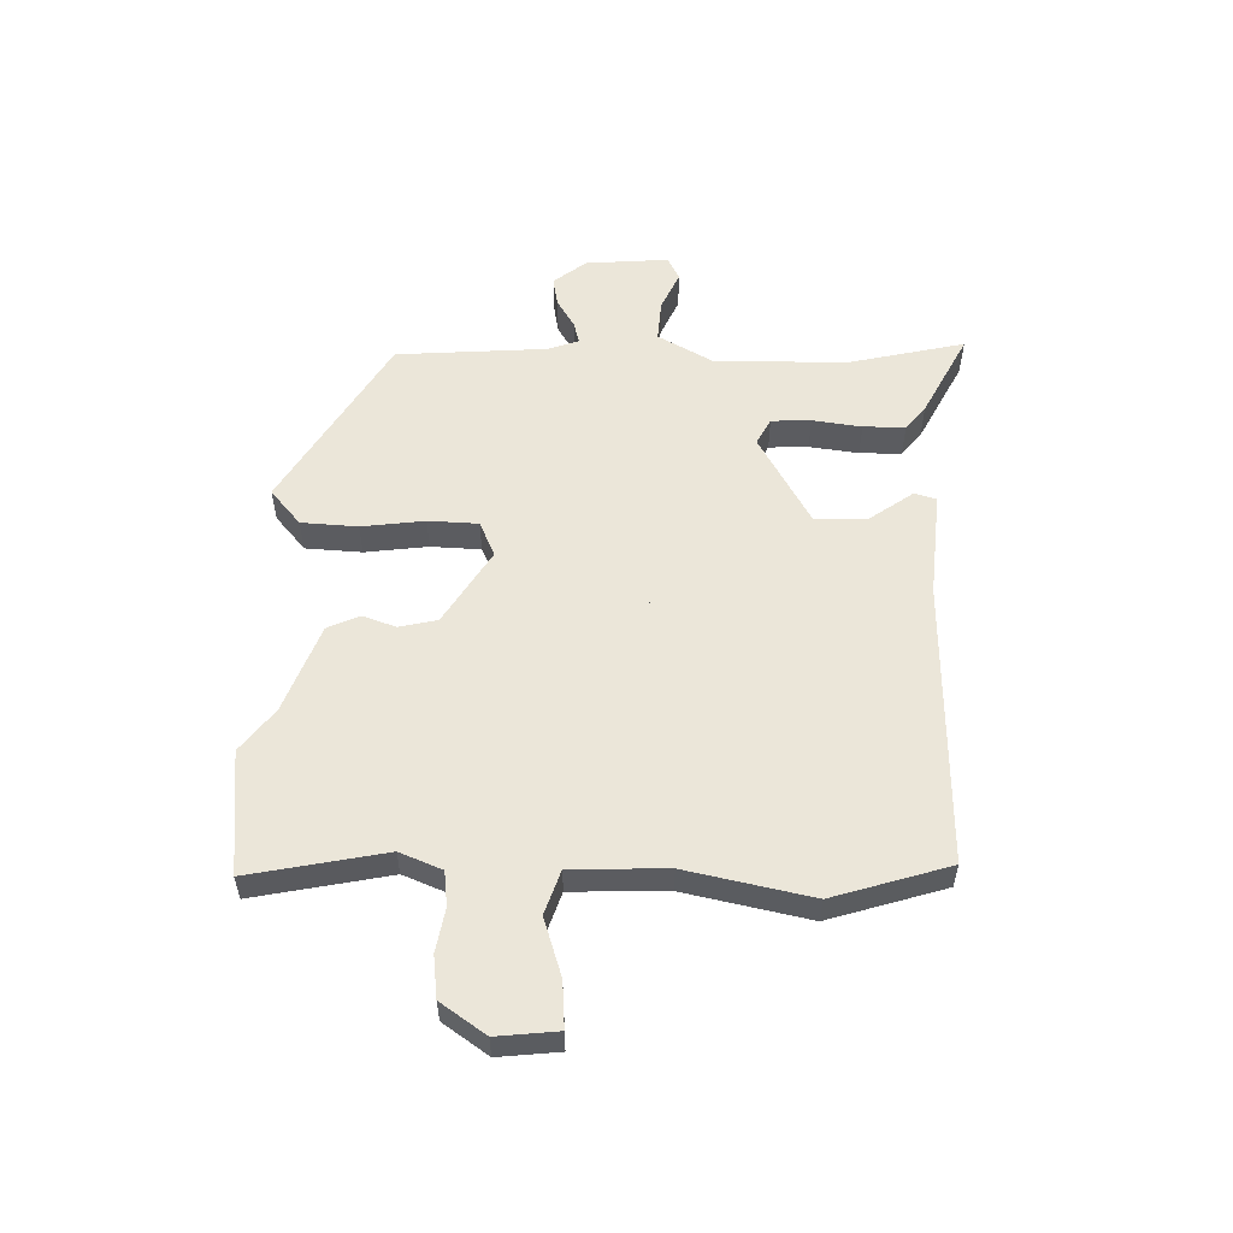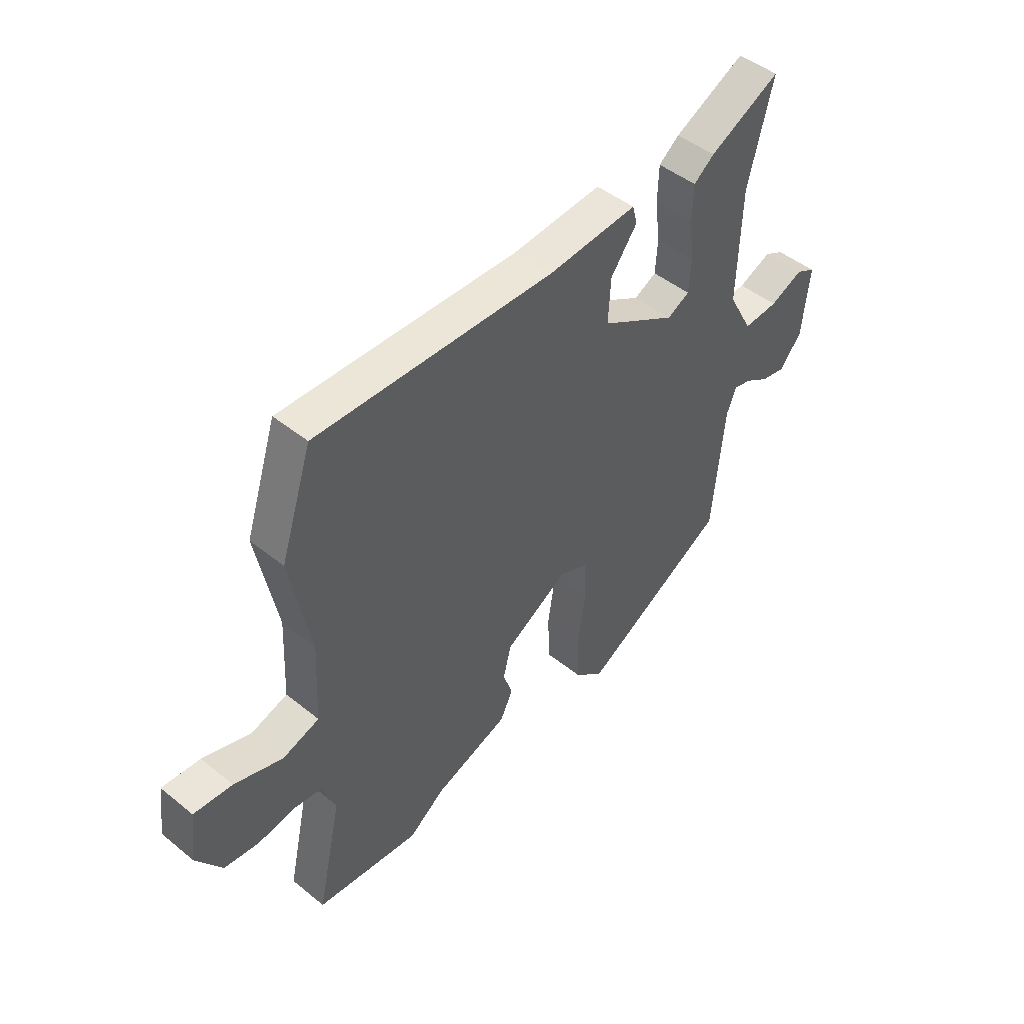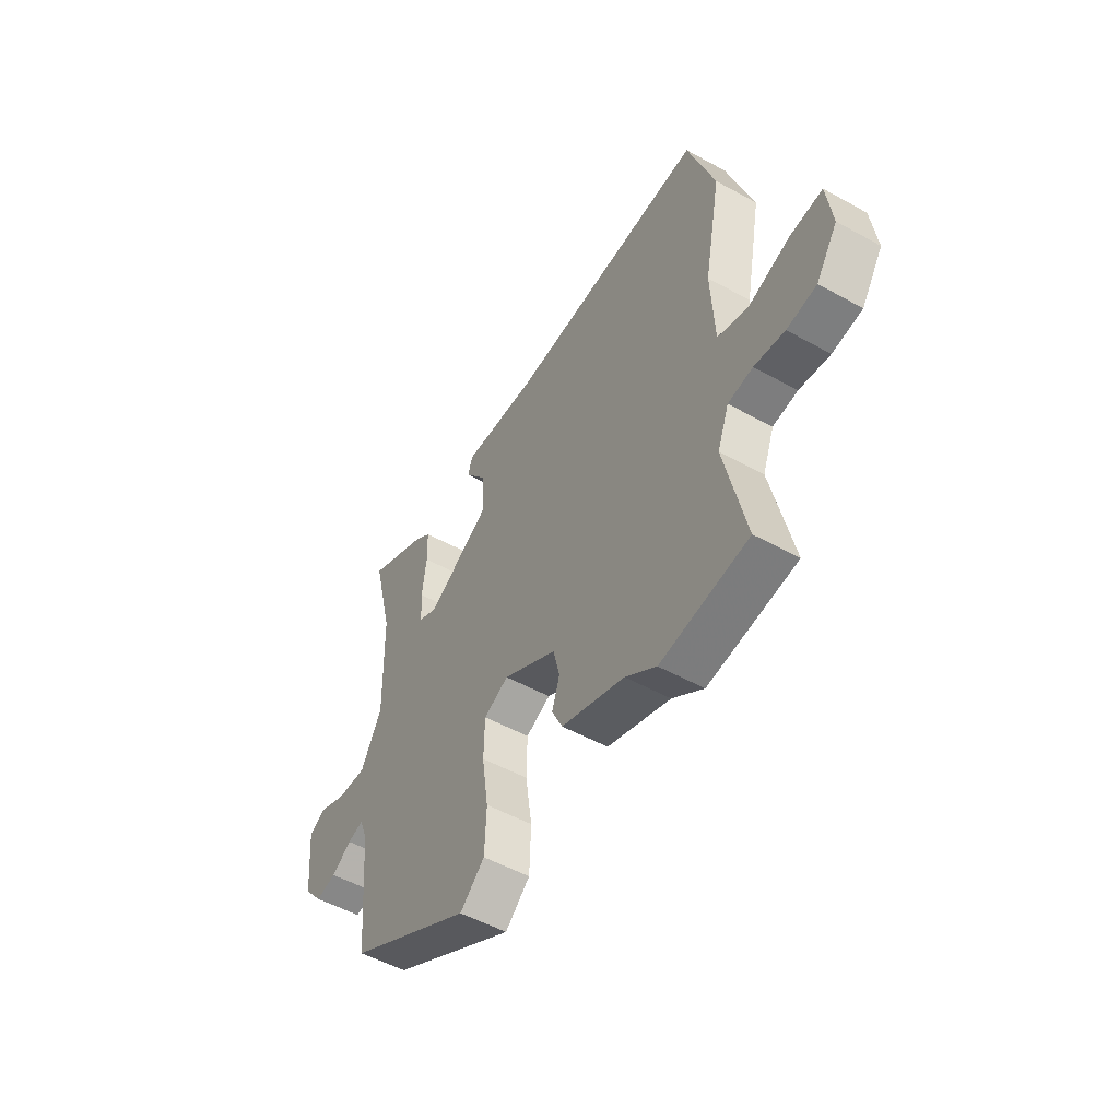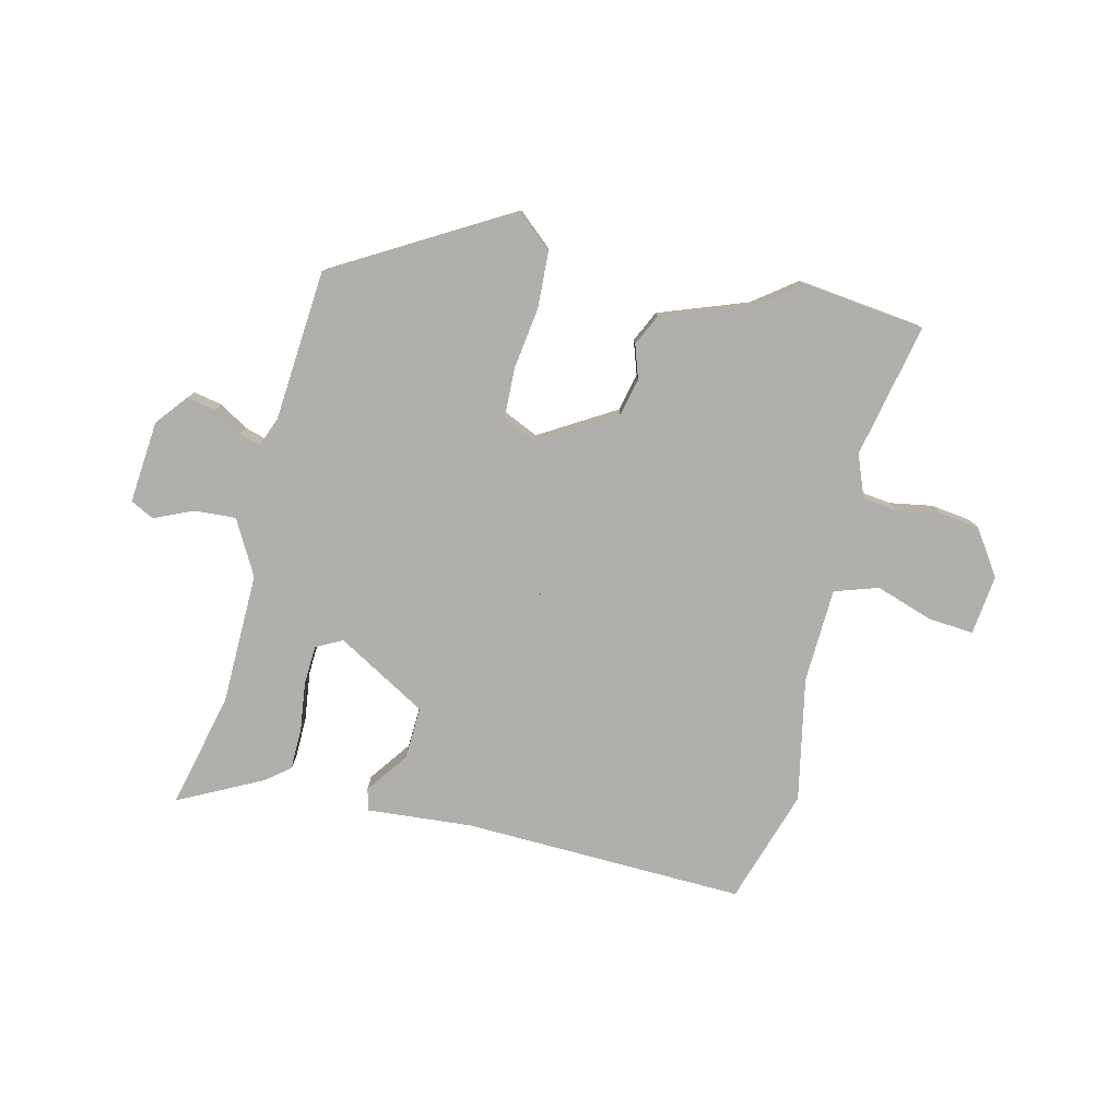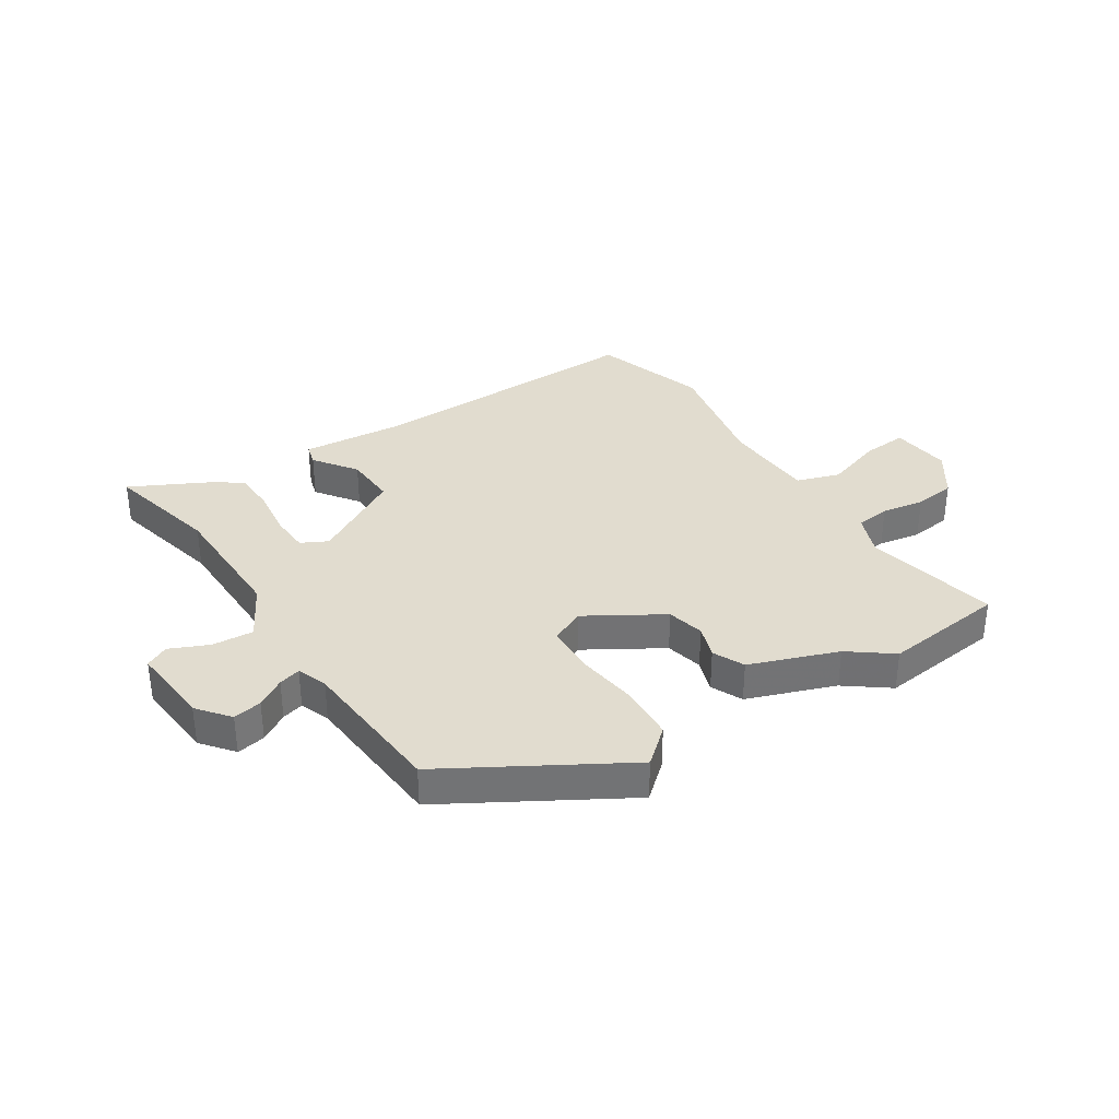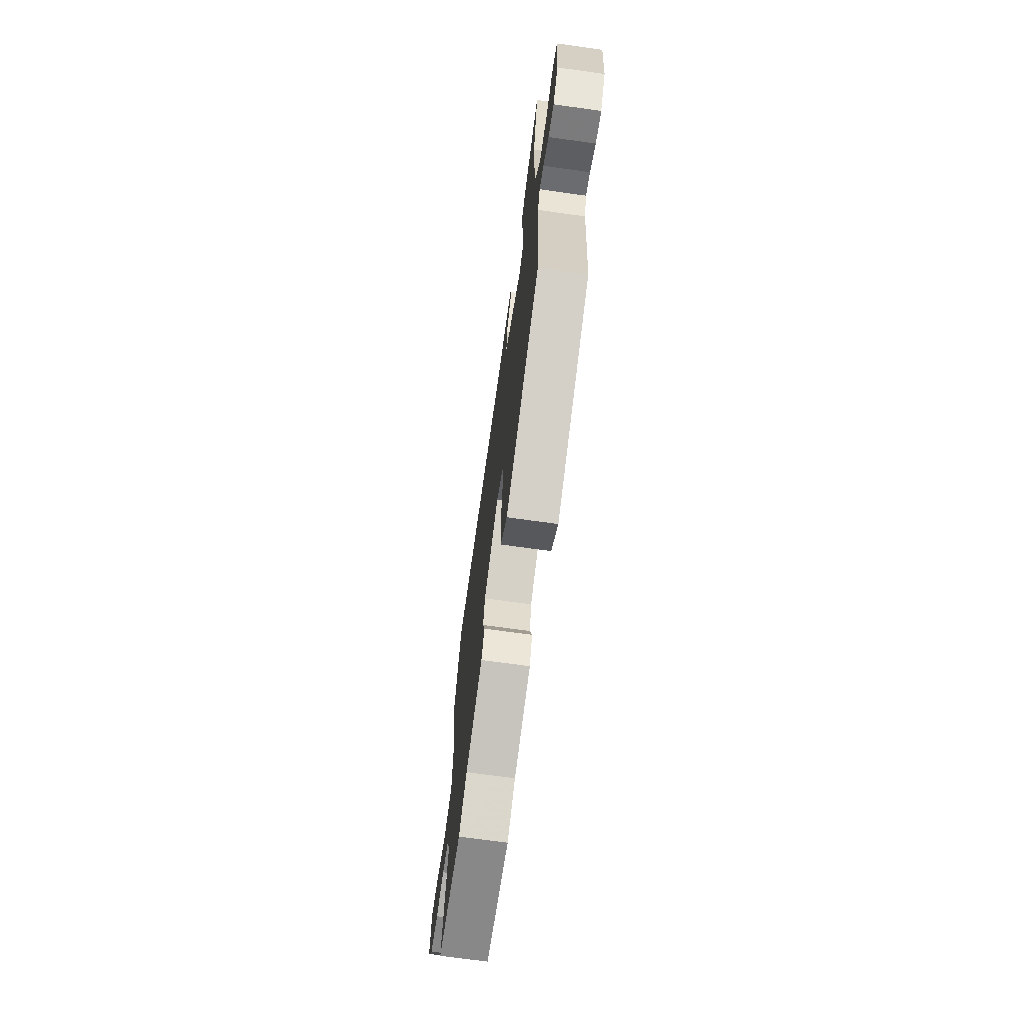
<metadata>
{"format":"obj","ext":"obj","renderer":"f3d","projection":"perspective","resolution":1024,"background":"white","views":[{"elev":55.3,"azim":-87.6,"up":"+Y"},{"elev":47.2,"azim":-47.6,"up":"+Z"},{"elev":-52.2,"azim":-120.8,"up":"+Z"},{"elev":-78.3,"azim":167.0,"up":"+Y"},{"elev":34.5,"azim":147.8,"up":"+Y"},{"elev":-69.9,"azim":82.0,"up":"+Z"}]}
</metadata>
<code>
v -0.332 0.07 -0.521
v -0.545 0.07 -0.494
v -0.494 0.07 -0.262
v -0.522 0.07 -0.189
v -0.582 0.07 -0.181
v -0.656 0.07 -0.193
v -0.728 0.07 -0.183
v -0.78 0.07 -0.105
v -0.767 0.07 -0.001
v -0.688 0.07 -0.008
v -0.589 0.07 -0.042
v -0.513 0.07 -0.018
v -0.505 0.07 0.146
v -0.546 0.07 0.361
v -0.481 0.07 0.559
v 0.008 0.07 0.54
v 0.191 0.07 0.553
v 0.201 0.07 0.515
v 0.147 0.07 0.442
v 0.142 0.07 0.351
v 0.298 0.07 0.259
v 0.344 0.07 0.282
v 0.348 0.07 0.35
v 0.338 0.07 0.435
v 0.34 0.07 0.507
v 0.382 0.07 0.54
v 0.528 0.07 0.612
v 0.478 0.07 0.412
v 0.472 0.07 0.183
v 0.523 0.07 0.088
v 0.595 0.07 0.092
v 0.663 0.07 0.121
v 0.703 0.07 0.1
v 0.689 0.07 -0.043
v 0.644 0.07 -0.098
v 0.594 0.07 -0.088
v 0.545 0.07 -0.057
v 0.507 0.07 -0.046
v 0.487 0.07 -0.098
v 0.464 0.07 -0.358
v 0.16 0.07 -0.53
v 0.1 0.07 -0.477
v 0.096 0.07 -0.38
v 0.112 0.07 -0.272
v 0.11 0.07 -0.186
v 0.05 0.07 -0.158
v -0.081 0.07 -0.235
v -0.097 0.07 -0.3
v -0.078 0.07 -0.358
v -0.104 0.07 -0.412
v -0.257 0.07 -0.466
v -0.332 0 -0.521
v -0.545 0 -0.494
v -0.494 0 -0.262
v -0.522 0 -0.189
v -0.582 0 -0.181
v -0.656 0 -0.193
v -0.728 0 -0.183
v -0.78 0 -0.105
v -0.767 0 -0.001
v -0.688 0 -0.008
v -0.589 0 -0.042
v -0.513 0 -0.018
v -0.505 0 0.146
v -0.546 0 0.361
v -0.481 0 0.559
v 0.008 0 0.54
v 0.191 0 0.553
v 0.201 0 0.515
v 0.147 0 0.442
v 0.142 0 0.351
v 0.298 0 0.259
v 0.344 0 0.282
v 0.348 0 0.35
v 0.338 0 0.435
v 0.34 0 0.507
v 0.382 0 0.54
v 0.528 0 0.612
v 0.478 0 0.412
v 0.472 0 0.183
v 0.523 0 0.088
v 0.595 0 0.092
v 0.663 0 0.121
v 0.703 0 0.1
v 0.689 0 -0.043
v 0.644 0 -0.098
v 0.594 0 -0.088
v 0.545 0 -0.057
v 0.507 0 -0.046
v 0.487 0 -0.098
v 0.464 0 -0.358
v 0.16 0 -0.53
v 0.1 0 -0.477
v 0.096 0 -0.38
v 0.112 0 -0.272
v 0.11 0 -0.186
v 0.05 0 -0.158
v -0.081 0 -0.235
v -0.097 0 -0.3
v -0.078 0 -0.358
v -0.104 0 -0.412
v -0.257 0 -0.466
f 48 49 50 51
f 1 2 3
f 51 1 3
f 48 51 3
f 47 48 3
f 46 47 3 4
f 42 43 44
f 41 42 44
f 40 41 44
f 39 40 44
f 38 39 44 45
f 35 36 37
f 34 35 37
f 33 34 37
f 32 33 37
f 31 32 37
f 30 31 37 38
f 38 45 46
f 30 38 46
f 29 30 46
f 26 27 28
f 25 26 28
f 24 25 28
f 23 24 28
f 22 23 28 29
f 16 17 18 19
f 16 19 20
f 15 16 20
f 14 15 20
f 13 14 20
f 12 13 20 21
f 9 10 11
f 8 9 11
f 7 8 11
f 6 7 11
f 5 6 11
f 5 11 12
f 46 4 5
f 29 46 5
f 22 29 5
f 21 22 5
f 5 12 21
f 102 101 100 99
f 54 53 52
f 54 52 102
f 54 102 99
f 54 99 98
f 55 54 98 97
f 95 94 93
f 95 93 92
f 95 92 91
f 95 91 90
f 96 95 90 89
f 88 87 86
f 88 86 85
f 88 85 84
f 88 84 83
f 88 83 82
f 89 88 82 81
f 97 96 89
f 97 89 81
f 97 81 80
f 79 78 77
f 79 77 76
f 79 76 75
f 79 75 74
f 80 79 74 73
f 70 69 68 67
f 71 70 67
f 71 67 66
f 71 66 65
f 71 65 64
f 72 71 64 63
f 62 61 60
f 62 60 59
f 62 59 58
f 62 58 57
f 62 57 56
f 63 62 56
f 56 55 97
f 56 97 80
f 56 80 73
f 56 73 72
f 72 63 56
f 1 52 53 2
f 2 53 54 3
f 3 54 55 4
f 4 55 56 5
f 5 56 57 6
f 6 57 58 7
f 7 58 59 8
f 8 59 60 9
f 9 60 61 10
f 10 61 62 11
f 11 62 63 12
f 12 63 64 13
f 13 64 65 14
f 14 65 66 15
f 15 66 67 16
f 16 67 68 17
f 17 68 69 18
f 18 69 70 19
f 19 70 71 20
f 20 71 72 21
f 21 72 73 22
f 22 73 74 23
f 23 74 75 24
f 24 75 76 25
f 25 76 77 26
f 26 77 78 27
f 27 78 79 28
f 28 79 80 29
f 29 80 81 30
f 30 81 82 31
f 31 82 83 32
f 32 83 84 33
f 33 84 85 34
f 34 85 86 35
f 35 86 87 36
f 36 87 88 37
f 37 88 89 38
f 38 89 90 39
f 39 90 91 40
f 40 91 92 41
f 41 92 93 42
f 42 93 94 43
f 43 94 95 44
f 44 95 96 45
f 45 96 97 46
f 46 97 98 47
f 47 98 99 48
f 48 99 100 49
f 49 100 101 50
f 50 101 102 51
f 51 102 52 1

</code>
